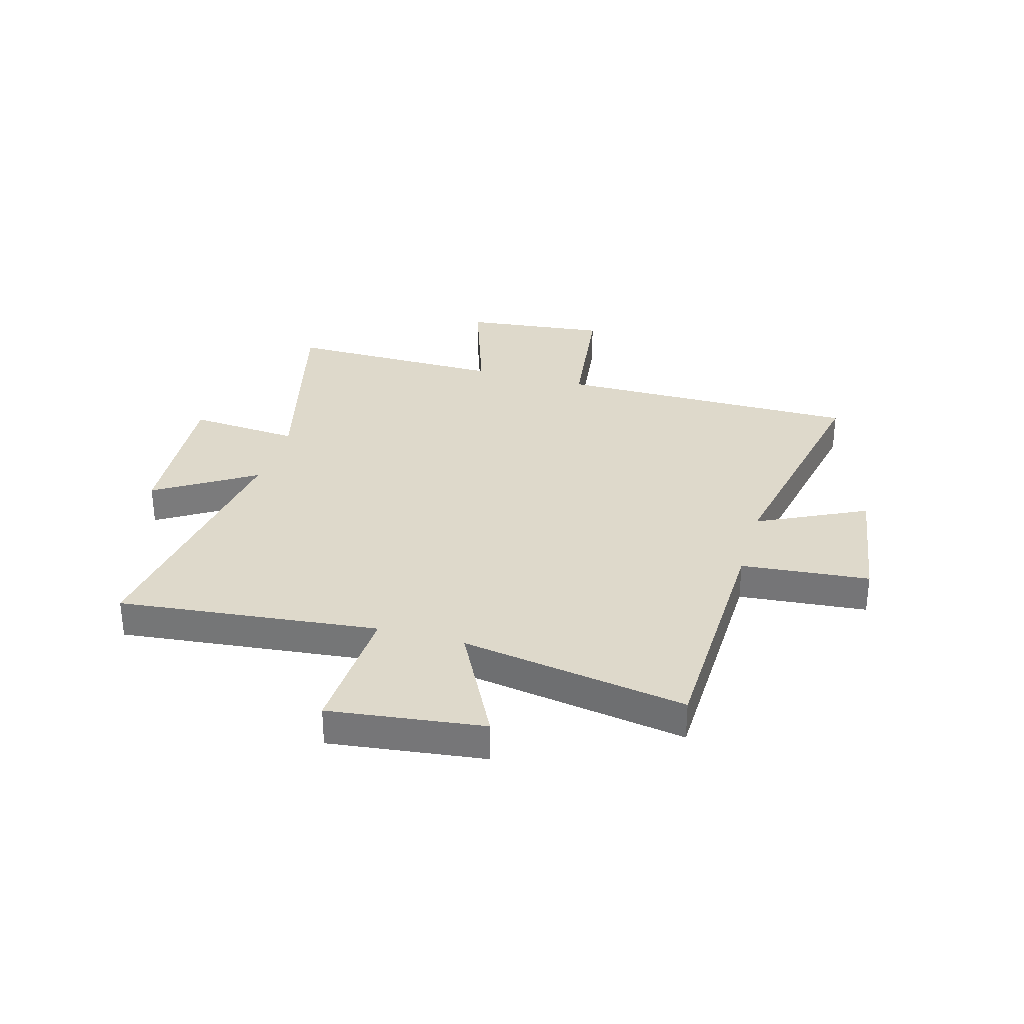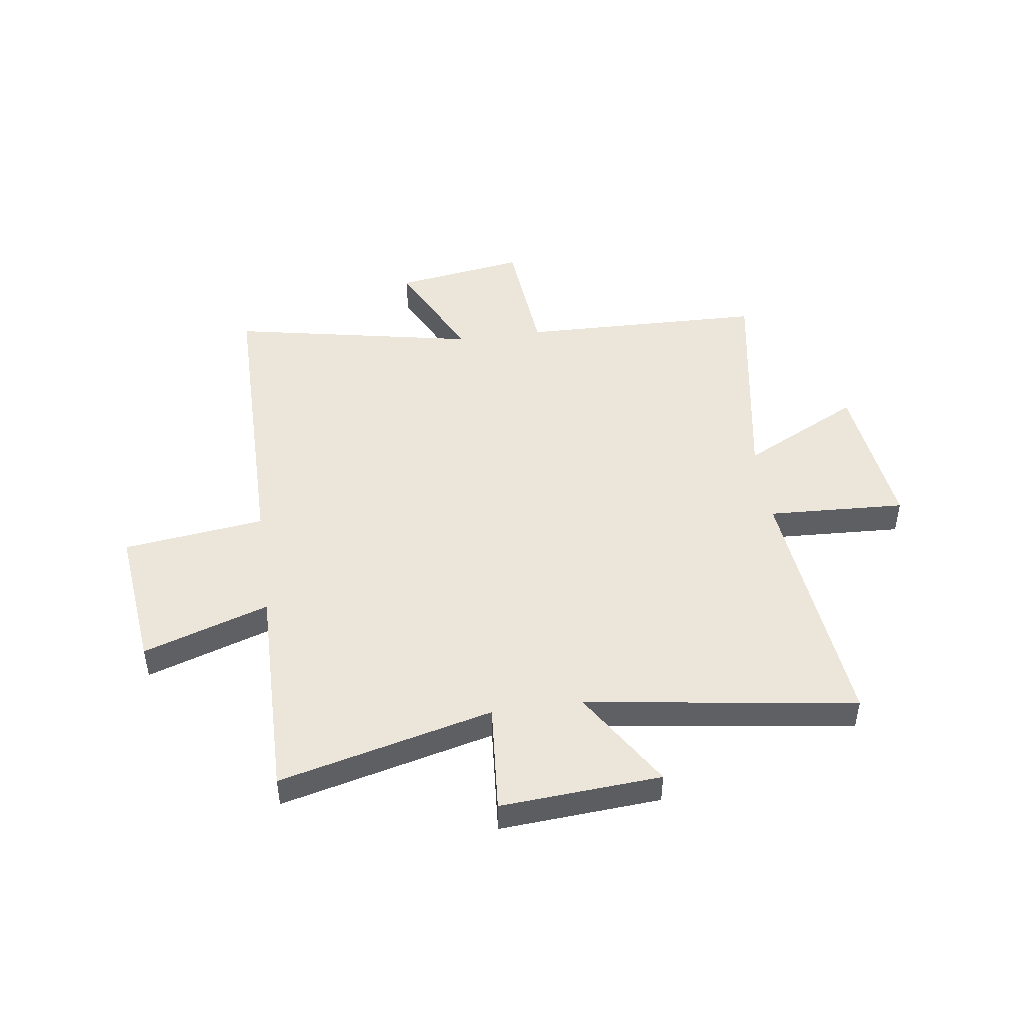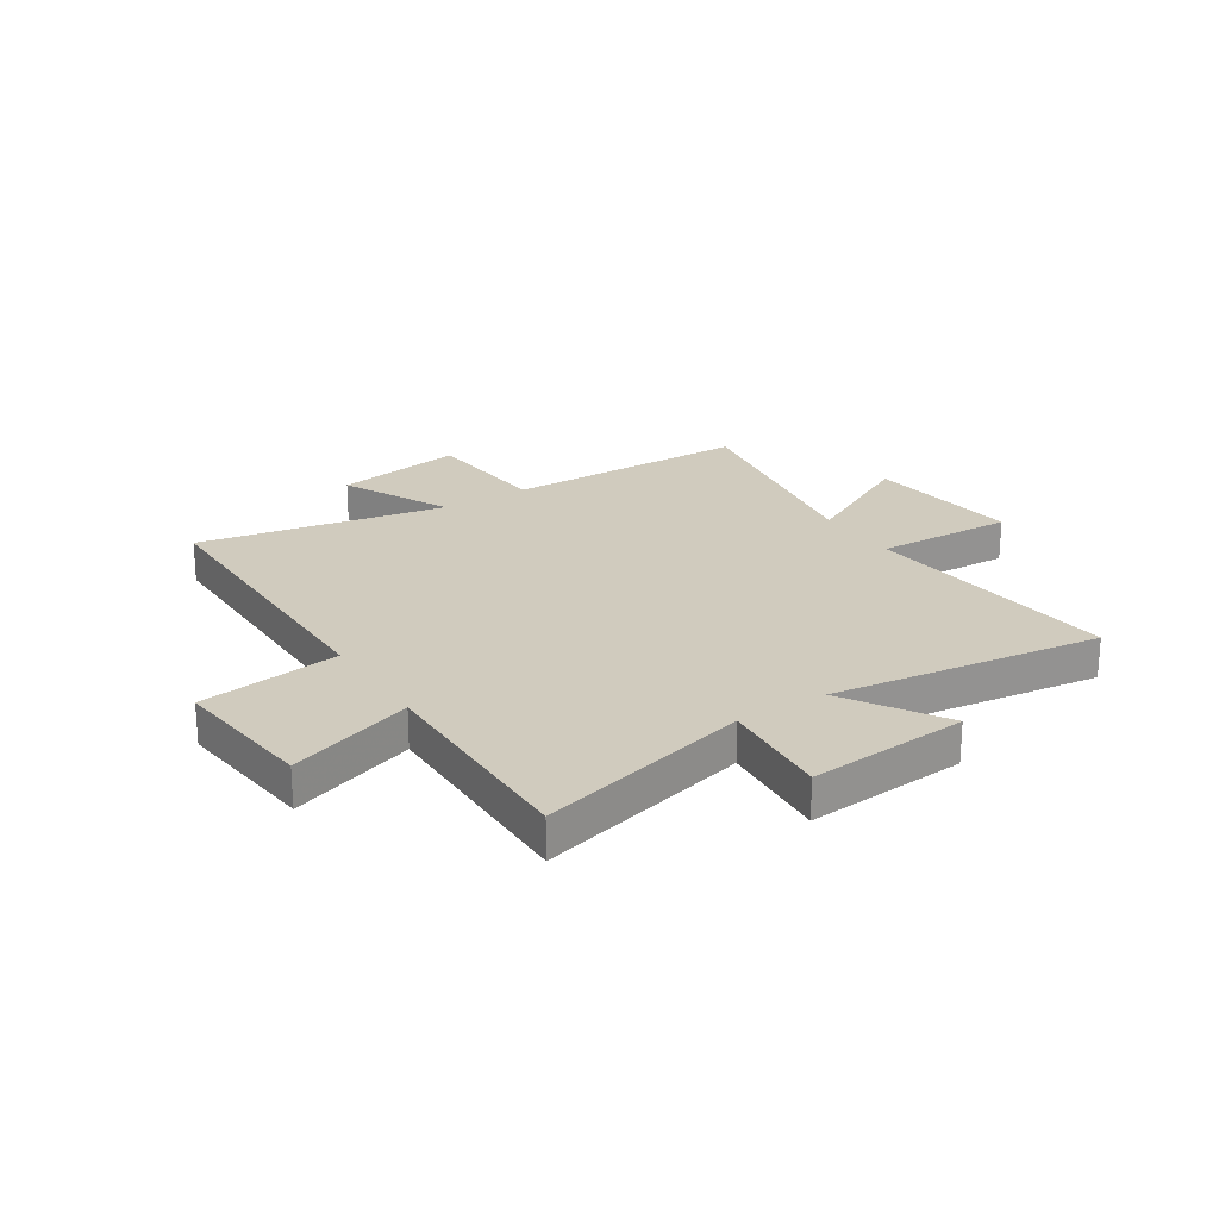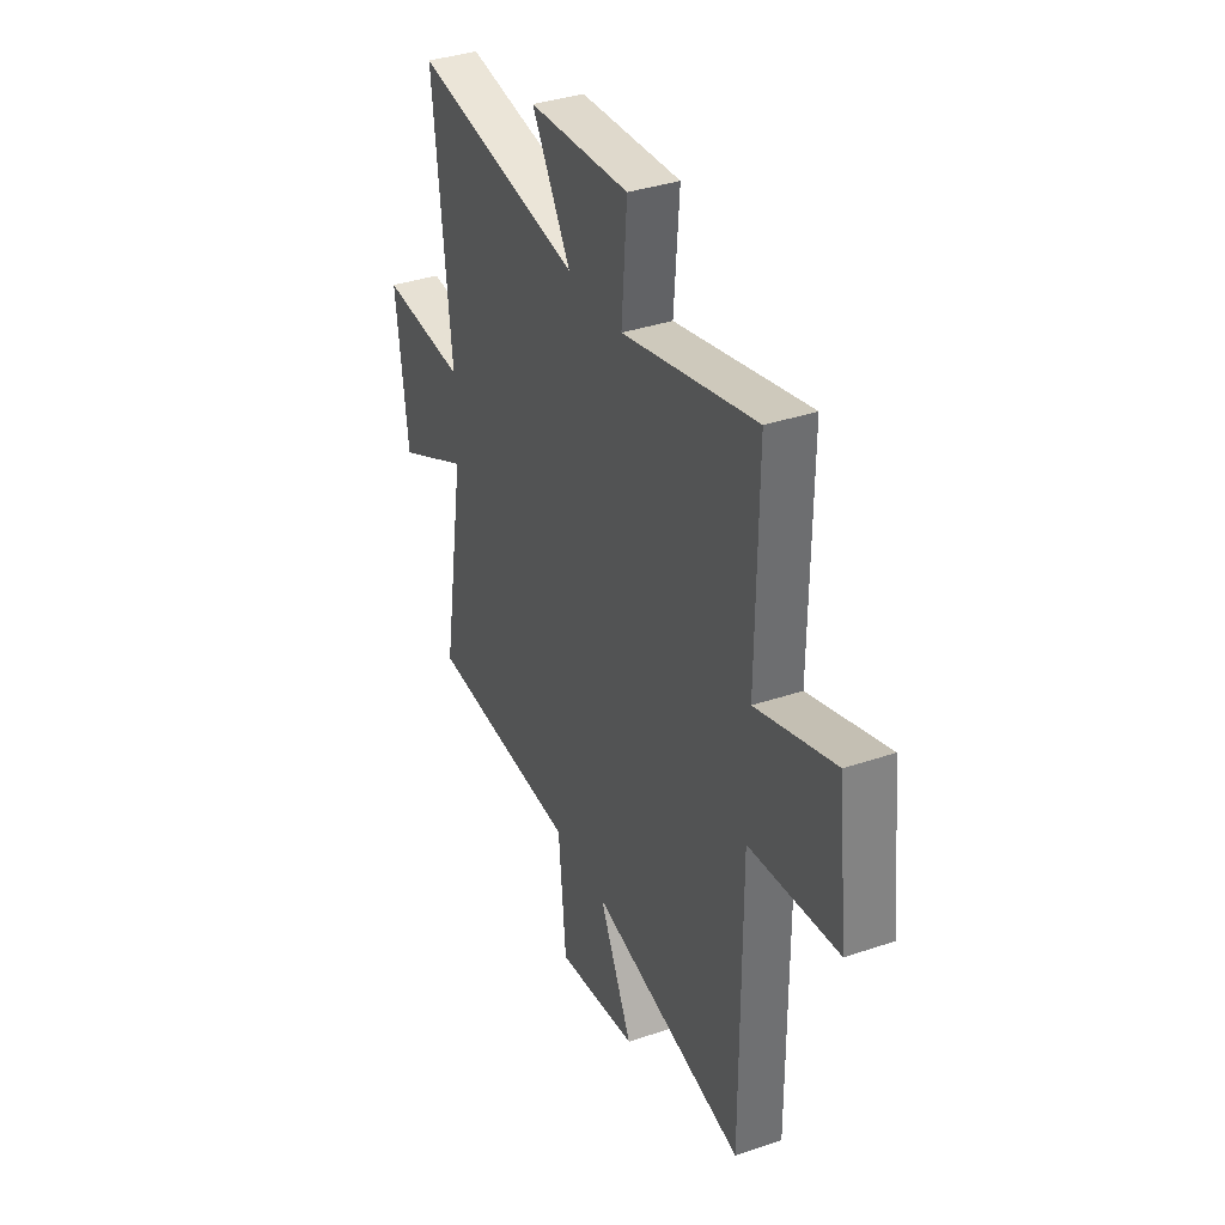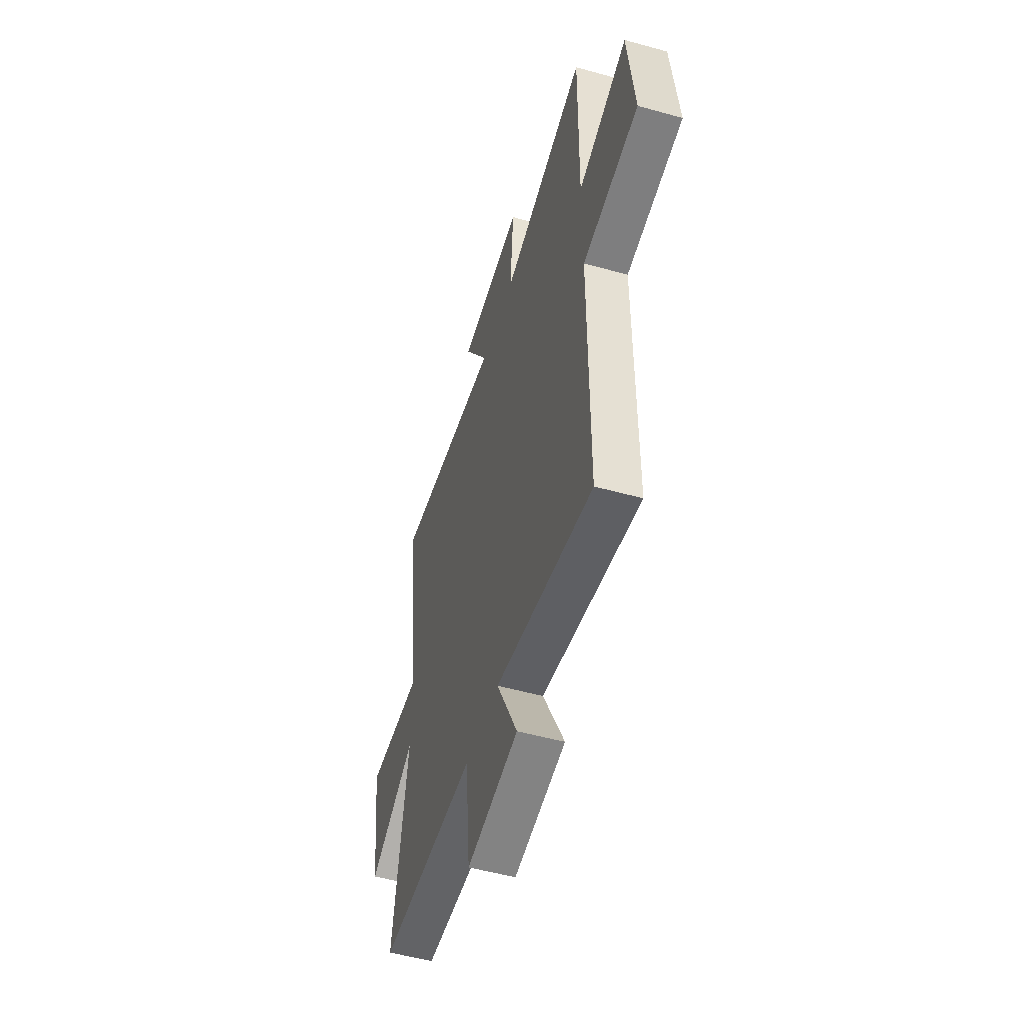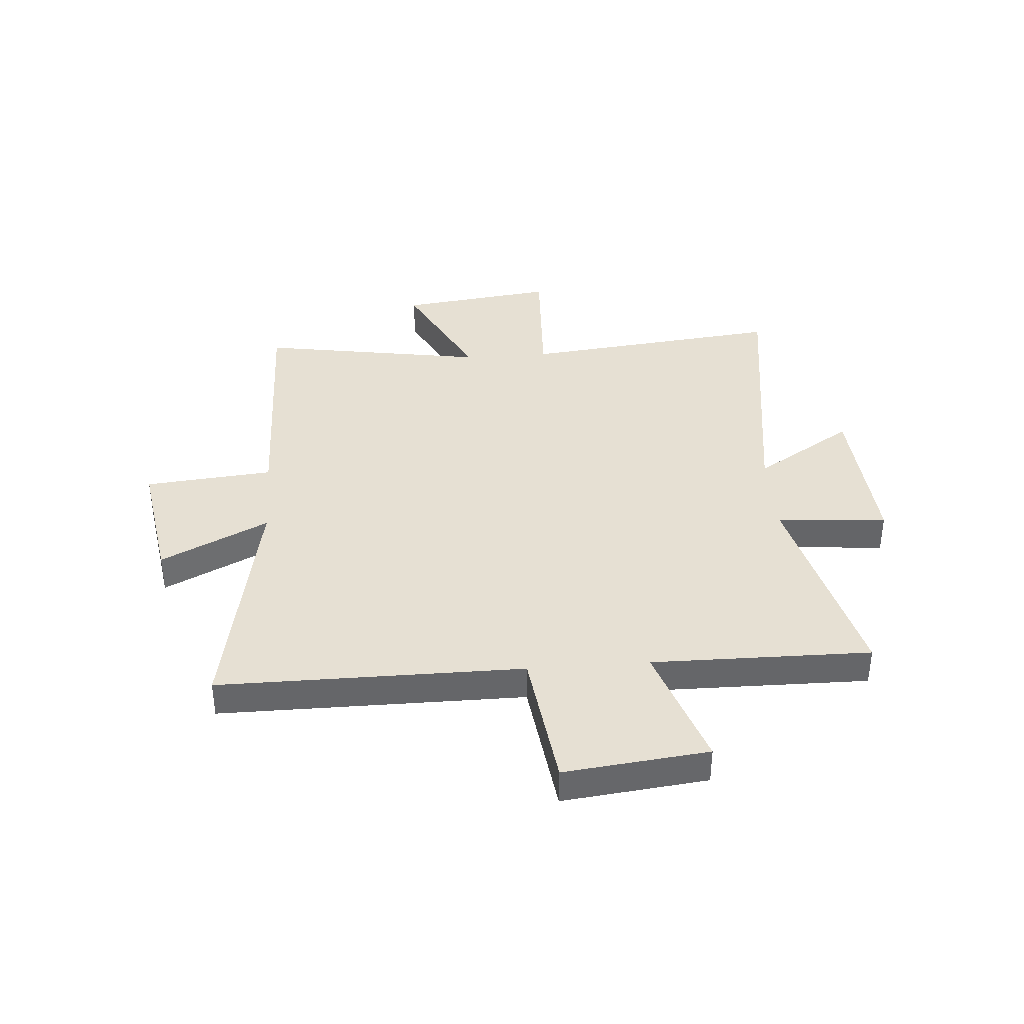
<metadata>
{"format":"obj","ext":"obj","renderer":"f3d","projection":"perspective","resolution":1024,"background":"white","views":[{"elev":31.7,"azim":105.9,"up":"+Y"},{"elev":47.0,"azim":-7.8,"up":"+Y"},{"elev":23.6,"azim":-32.8,"up":"+Y"},{"elev":36.8,"azim":-113.6,"up":"+Z"},{"elev":-52.2,"azim":-106.7,"up":"+Z"},{"elev":38.4,"azim":-94.3,"up":"+Y"}]}
</metadata>
<code>
v 0.569 0.07 -0.49
v 0.118 0.07 -0.5
v 0.096 0.07 -0.737
v -0.144 0.07 -0.699
v -0.046 0.07 -0.5
v -0.501 0.07 -0.588
v -0.5 0.07 -0.027
v -0.761 0.07 0.007
v -0.731 0.07 0.273
v -0.5 0.07 0.195
v -0.504 0.07 0.599
v -0.111 0.07 0.5
v -0.127 0.07 0.704
v 0.169 0.07 0.682
v 0.055 0.07 0.5
v 0.552 0.07 0.57
v 0.5 0.07 0.09
v 0.754 0.07 0.102
v 0.718 0.07 -0.184
v 0.5 0.07 -0.072
v 0.569 0 -0.49
v 0.118 0 -0.5
v 0.096 0 -0.737
v -0.144 0 -0.699
v -0.046 0 -0.5
v -0.501 0 -0.588
v -0.5 0 -0.027
v -0.761 0 0.007
v -0.731 0 0.273
v -0.5 0 0.195
v -0.504 0 0.599
v -0.111 0 0.5
v -0.127 0 0.704
v 0.169 0 0.682
v 0.055 0 0.5
v 0.552 0 0.57
v 0.5 0 0.09
v 0.754 0 0.102
v 0.718 0 -0.184
v 0.5 0 -0.072
f 17 18 19 20
f 15 16 17
f 15 17 20
f 12 13 14 15
f 12 15 20 1
f 10 11 12 1
f 7 8 9 10
f 5 6 7
f 5 7 10 1
f 2 3 4 5
f 1 2 5
f 40 39 38 37
f 37 36 35
f 40 37 35
f 35 34 33 32
f 21 40 35 32
f 21 32 31 30
f 30 29 28 27
f 27 26 25
f 21 30 27 25
f 25 24 23 22
f 25 22 21
f 1 21 22 2
f 2 22 23 3
f 3 23 24 4
f 4 24 25 5
f 5 25 26 6
f 6 26 27 7
f 7 27 28 8
f 8 28 29 9
f 9 29 30 10
f 10 30 31 11
f 11 31 32 12
f 12 32 33 13
f 13 33 34 14
f 14 34 35 15
f 15 35 36 16
f 16 36 37 17
f 17 37 38 18
f 18 38 39 19
f 19 39 40 20
f 20 40 21 1

</code>
